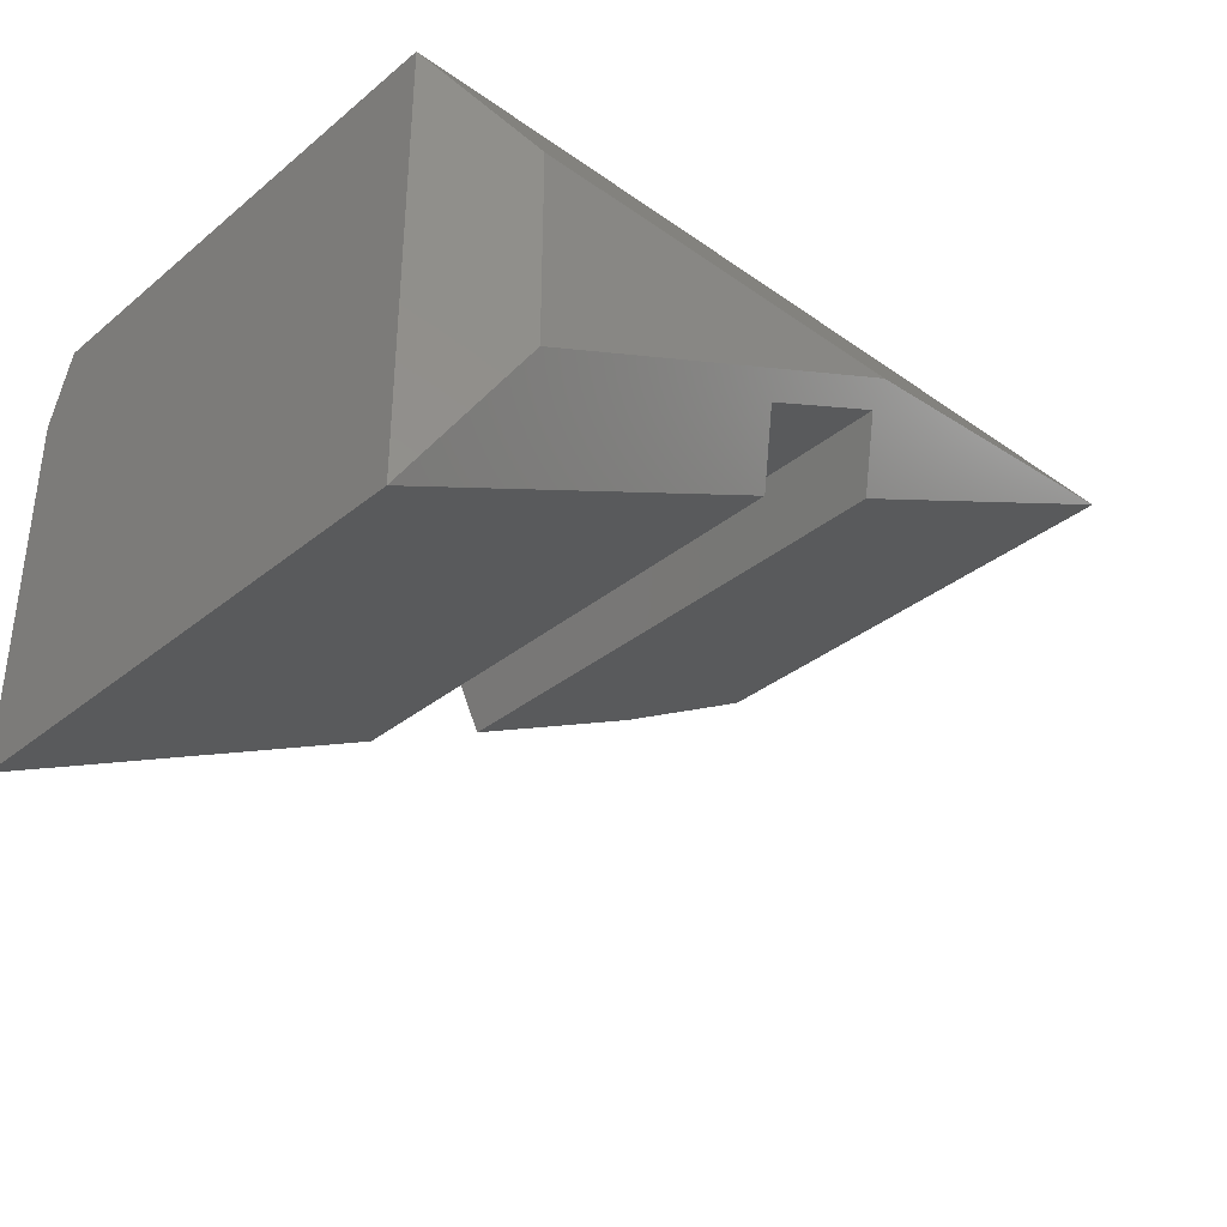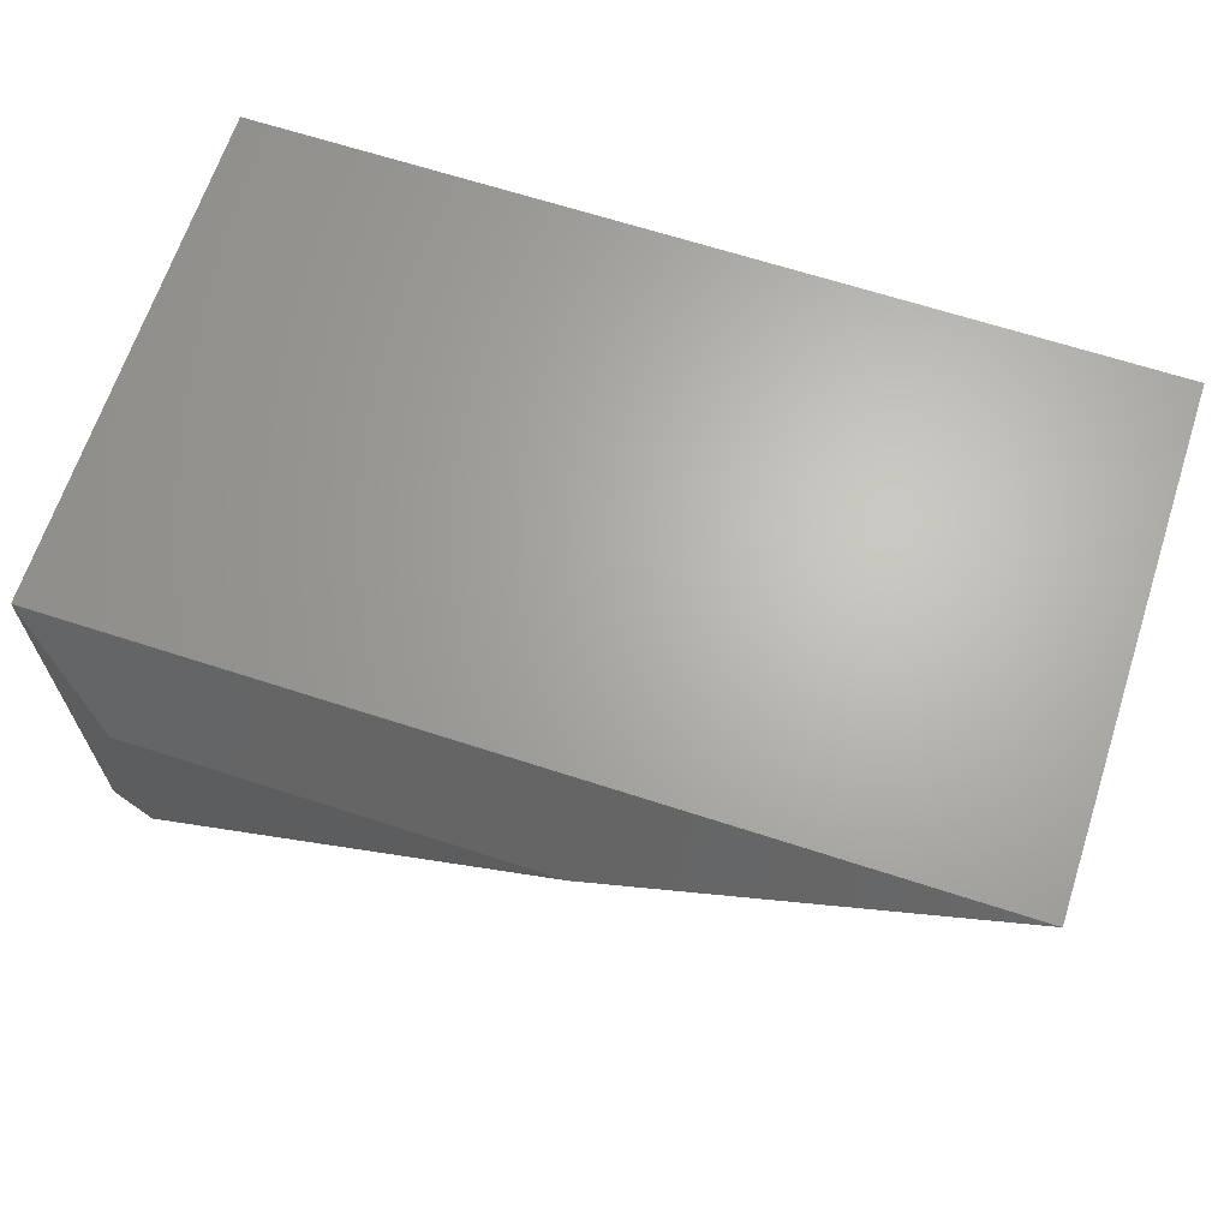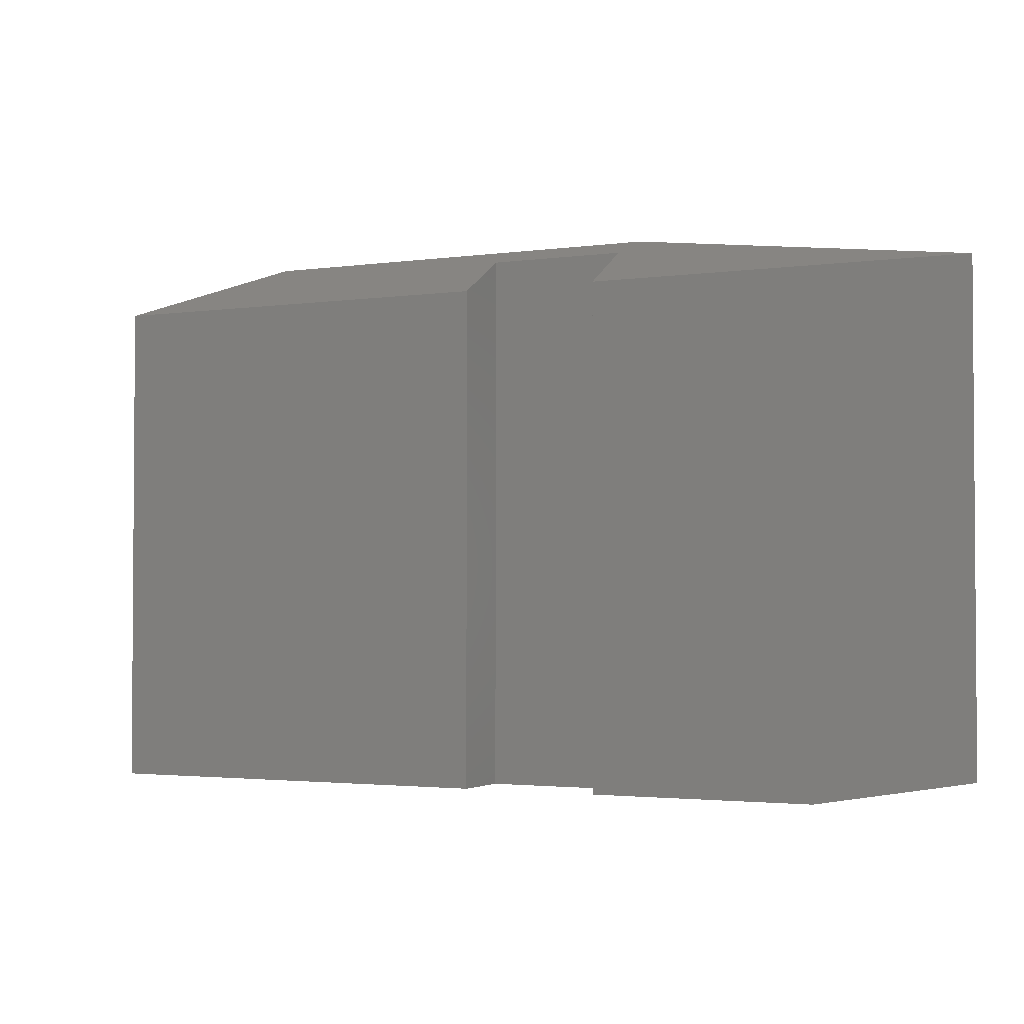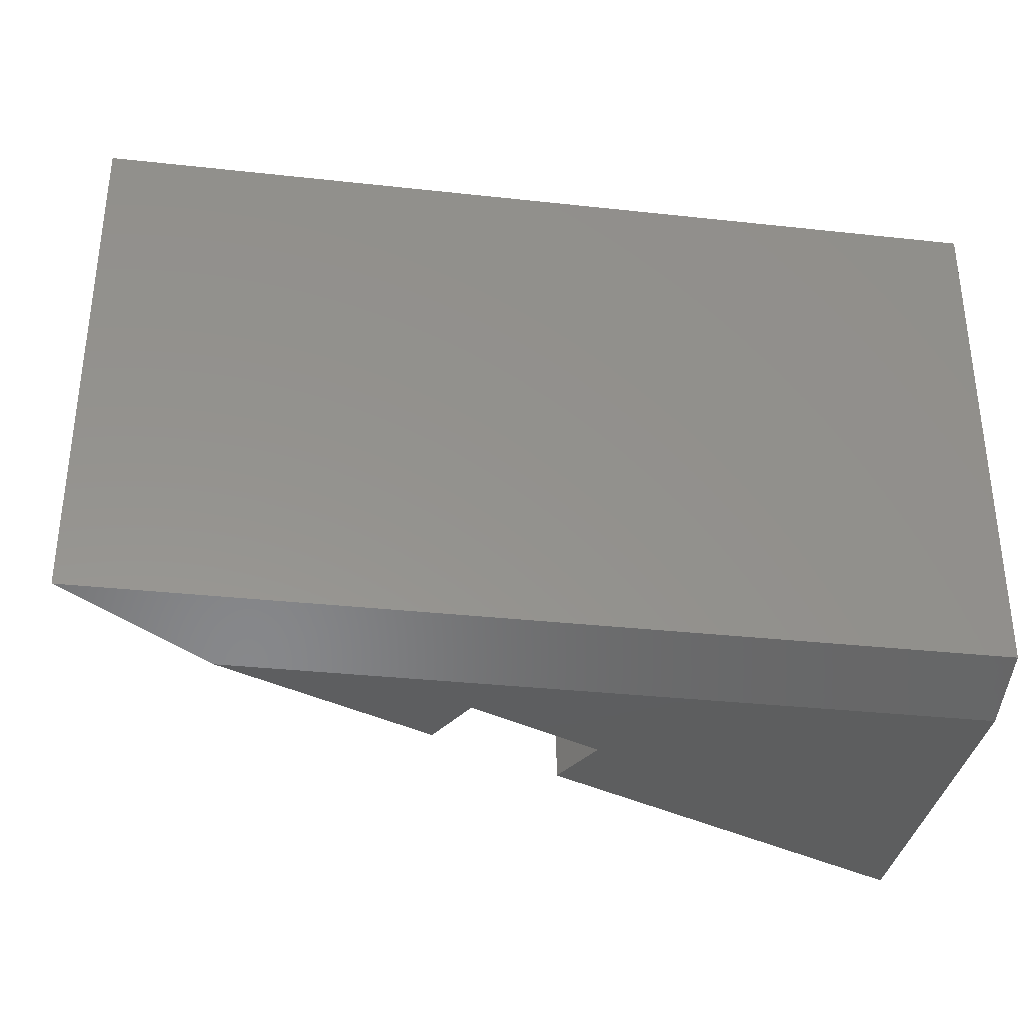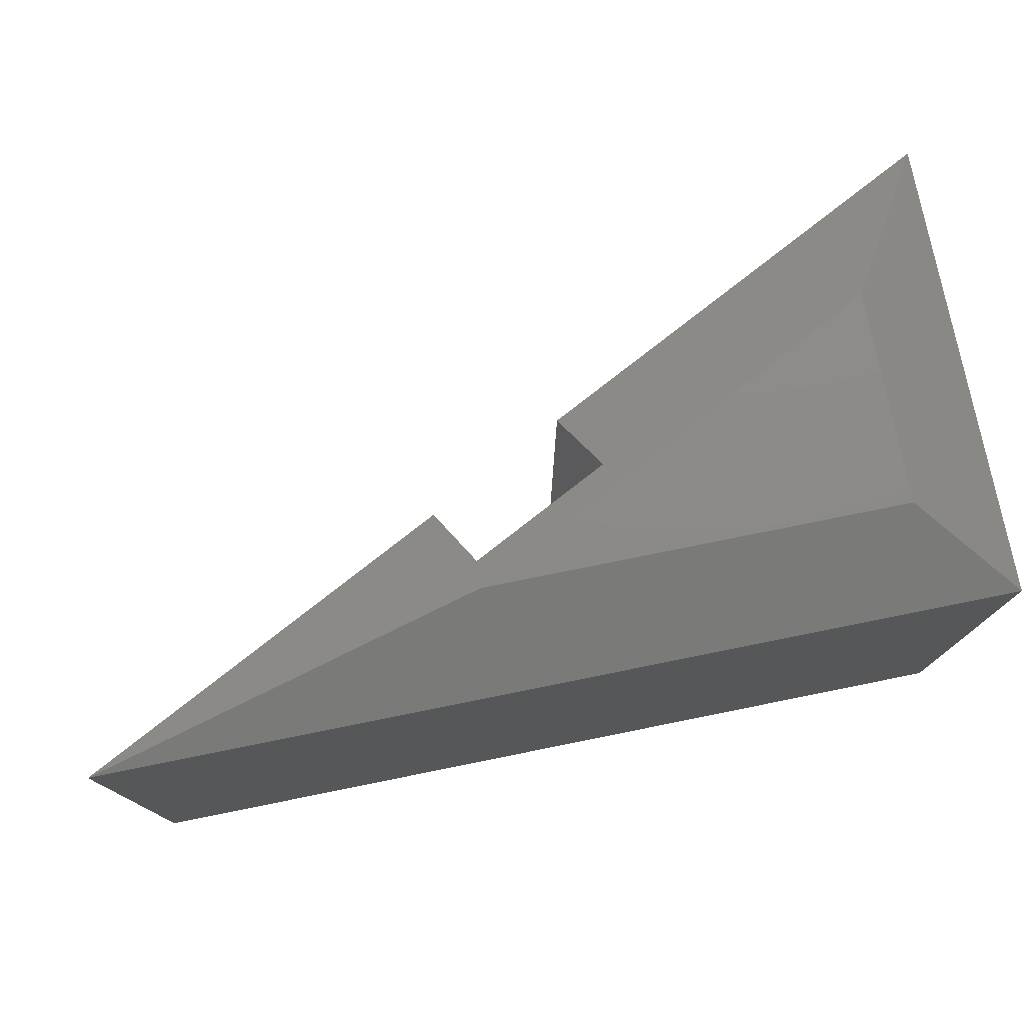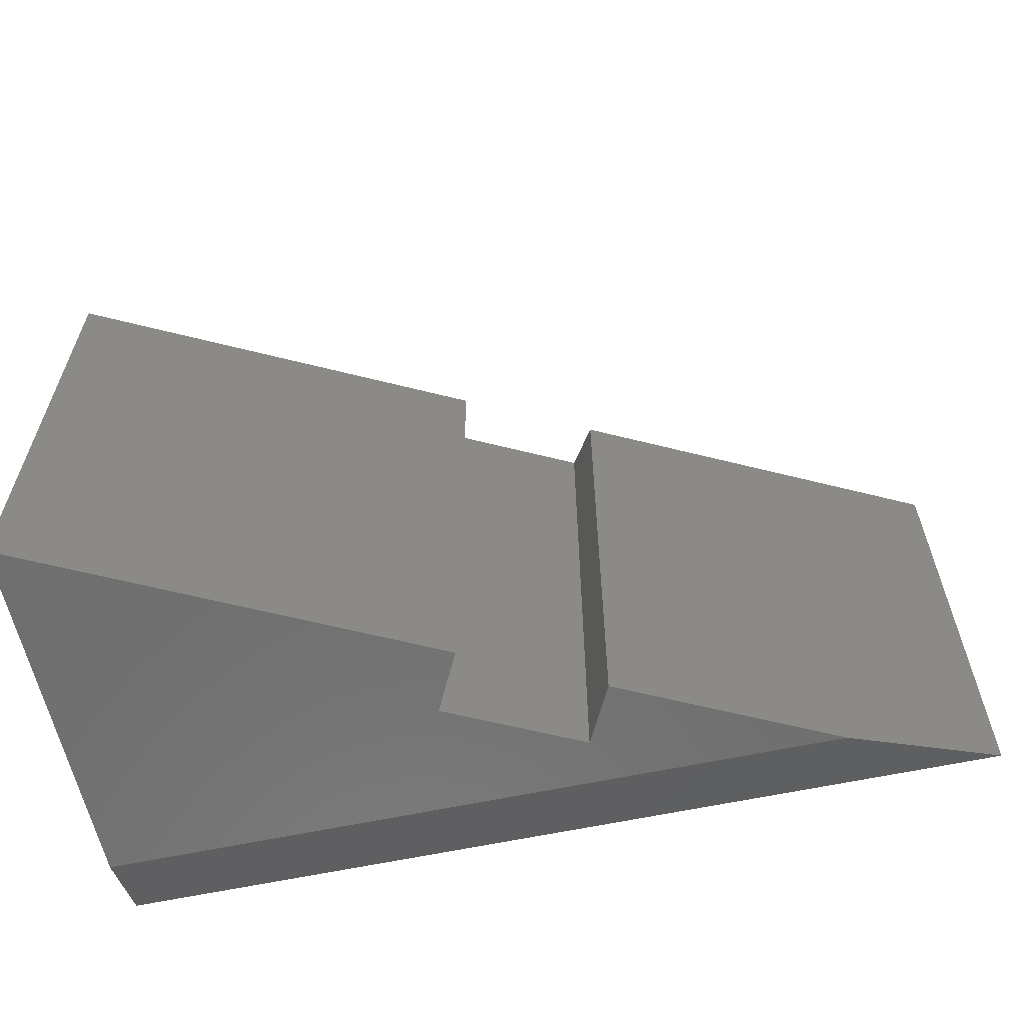
<metadata>
{"format":"stl","ext":"stl","renderer":"f3d","projection":"perspective","resolution":1024,"background":"white","views":[{"elev":-35.0,"azim":-43.0,"up":"+Y"},{"elev":65.8,"azim":18.1,"up":"+Y"},{"elev":-2.4,"azim":53.6,"up":"+Z"},{"elev":-33.8,"azim":171.5,"up":"+Z"},{"elev":76.9,"azim":168.6,"up":"+Z"},{"elev":-60.8,"azim":12.3,"up":"+Z"}]}
</metadata>
<code>
# stl→obj: 19 verts, 34 faces
v 0.4207 -0.09832 -7.735e-18
v 0.4464 -0.1494 0
v 0.4207 -0.09832 0.4875
v 0.4464 -0.1494 0.4531
v 0.3078 -0.1551 0.4876
v 0.3337 -0.2064 0.4531
v 0.3078 -0.1551 -3.852e-34
v 0.3337 -0.2064 0
v 0.4221 -0.07418 0.5
v 0.07812 -0.248 0.5
v 0.75 0.003947 0.4531
v 0 -0.375 0.4531
v 0 -0.375 0
v 0.6263 -0.05855 0
v 0 -0.05855 0
v 0.75 0.003947 0.02344
v 0 0.003947 0.4531
v 0 0.003947 0.02344
v 0.07812 -0.07418 0.5
f 1 2 3
f 3 2 4
f 5 6 7
f 7 6 8
f 7 1 5
f 5 1 3
f 9 10 5
f 9 5 3
f 9 3 4
f 9 4 11
f 6 5 12
f 12 5 10
f 8 13 7
f 1 14 2
f 15 14 1
f 15 1 7
f 15 7 13
f 4 2 11
f 11 2 14
f 11 14 16
f 12 13 6
f 6 13 8
f 12 17 13
f 13 17 18
f 13 18 15
f 11 16 17
f 17 16 18
f 16 14 18
f 18 14 15
f 10 9 19
f 11 17 9
f 9 17 19
f 17 12 19
f 19 12 10

</code>
